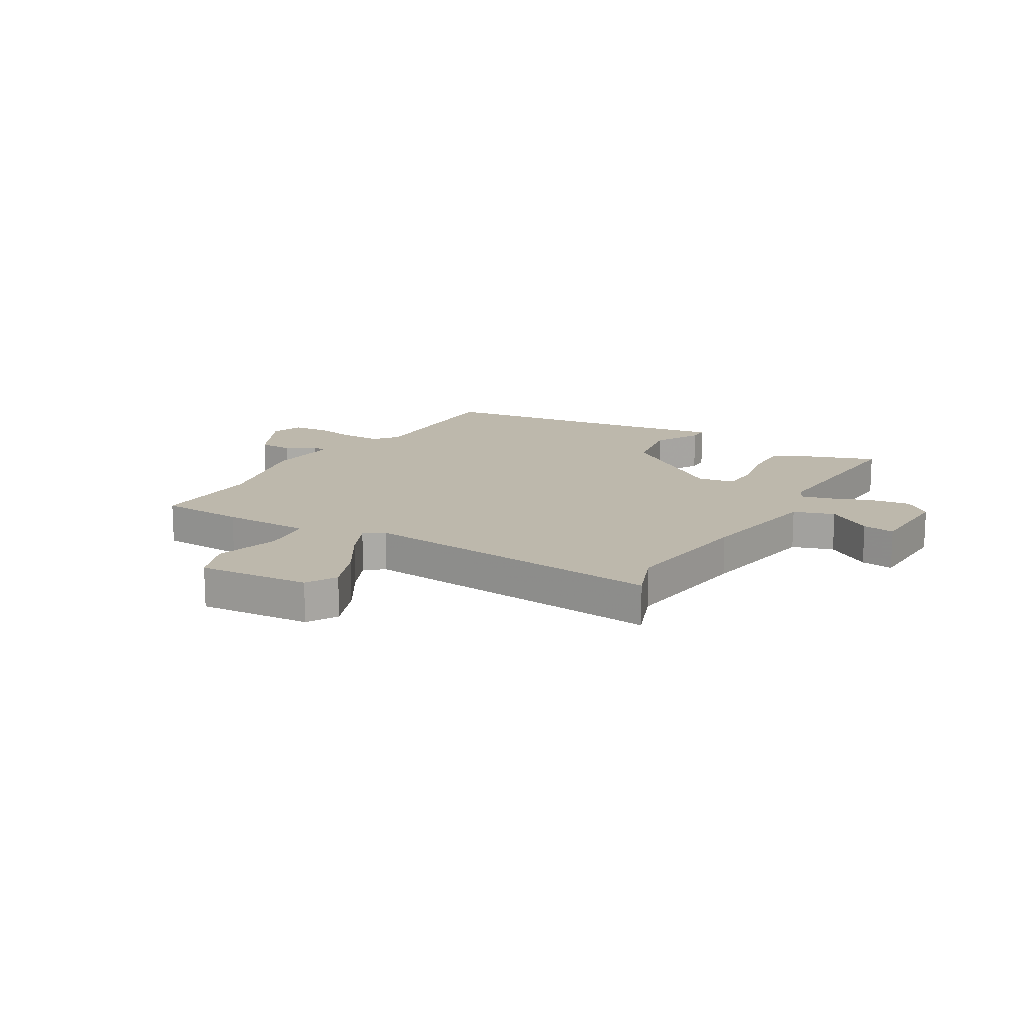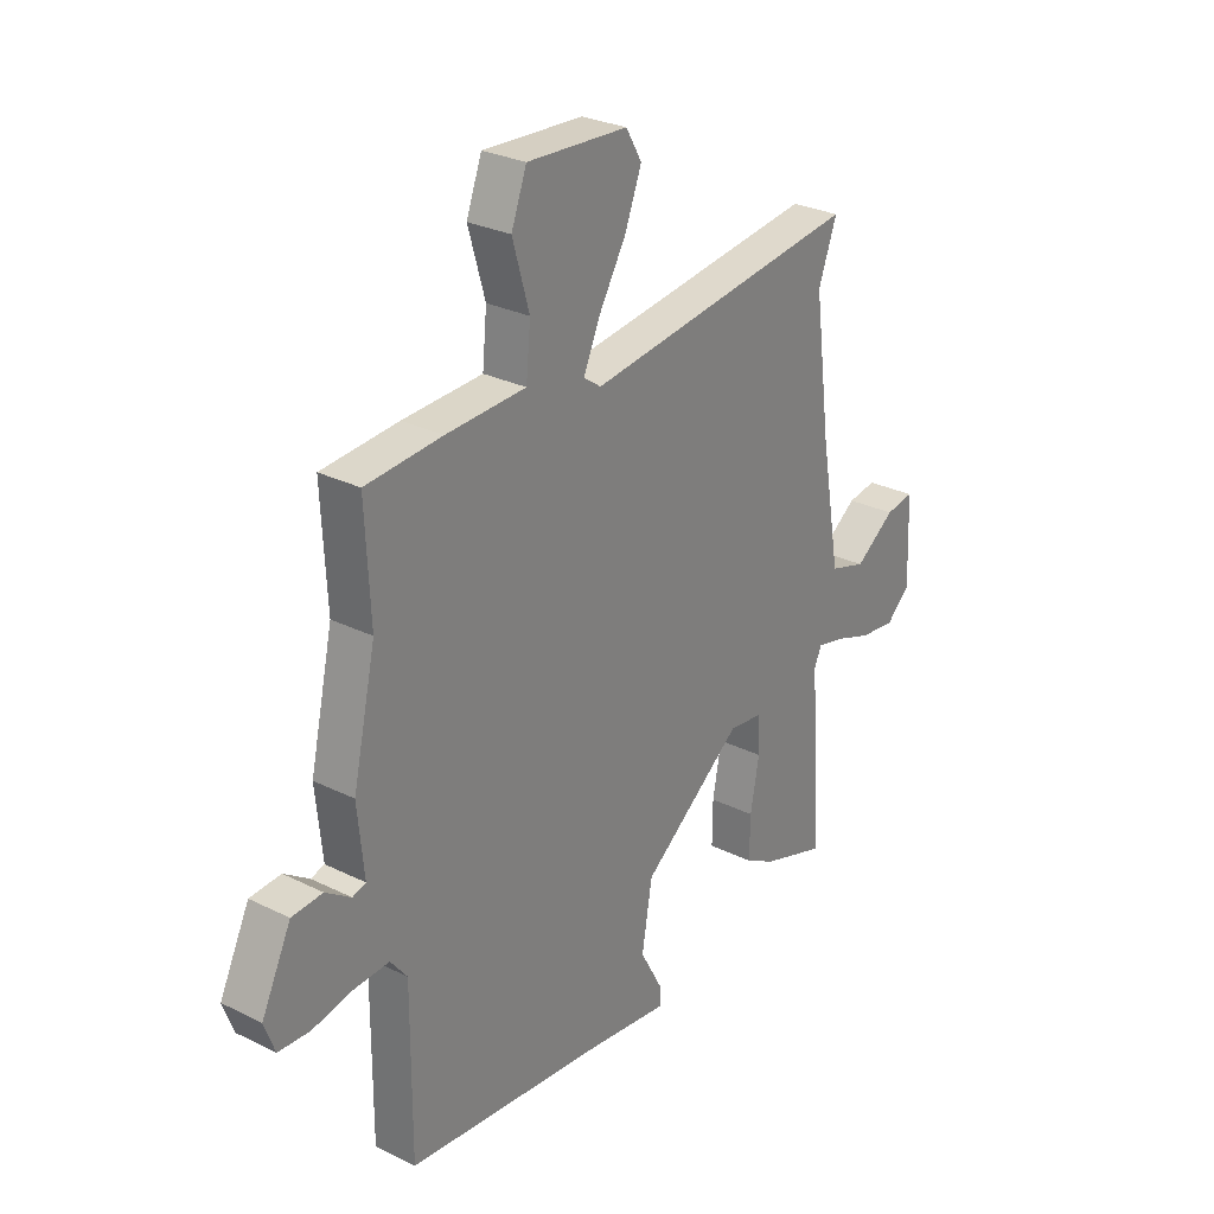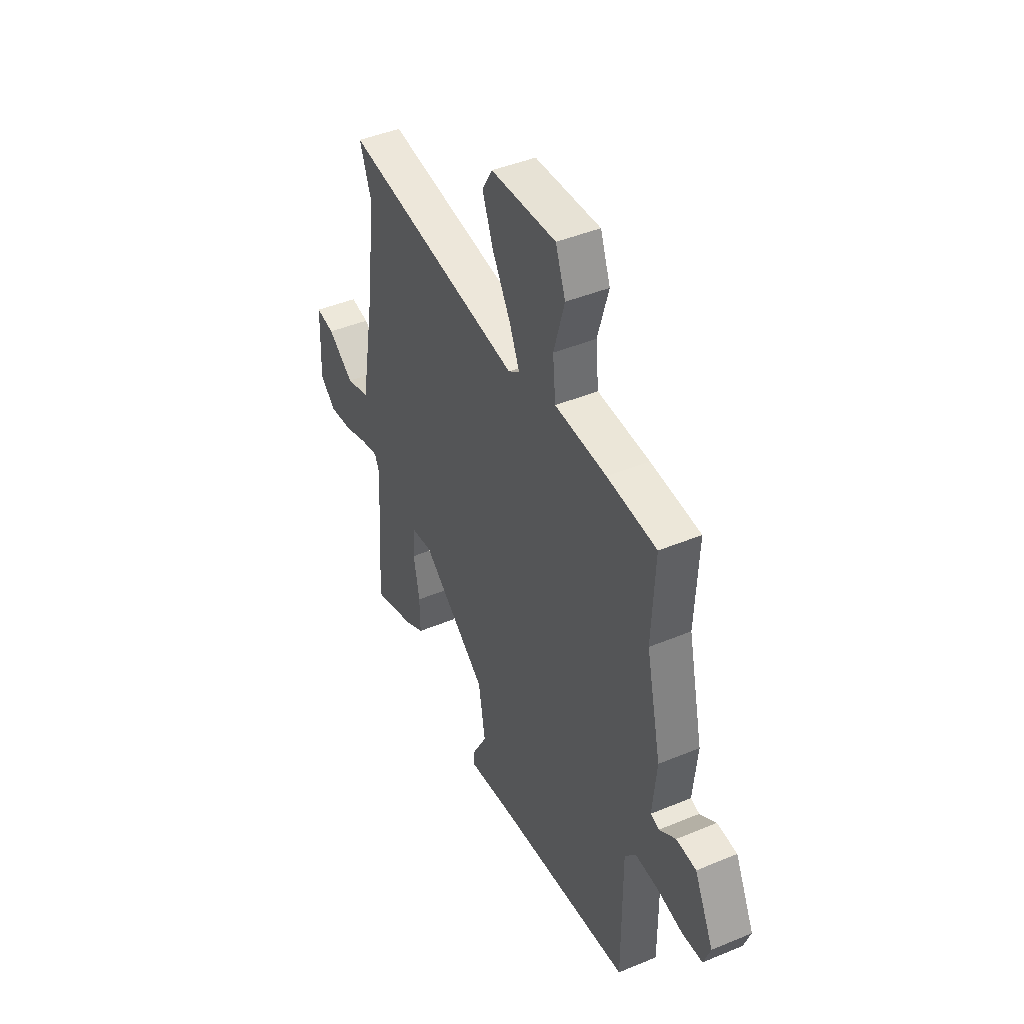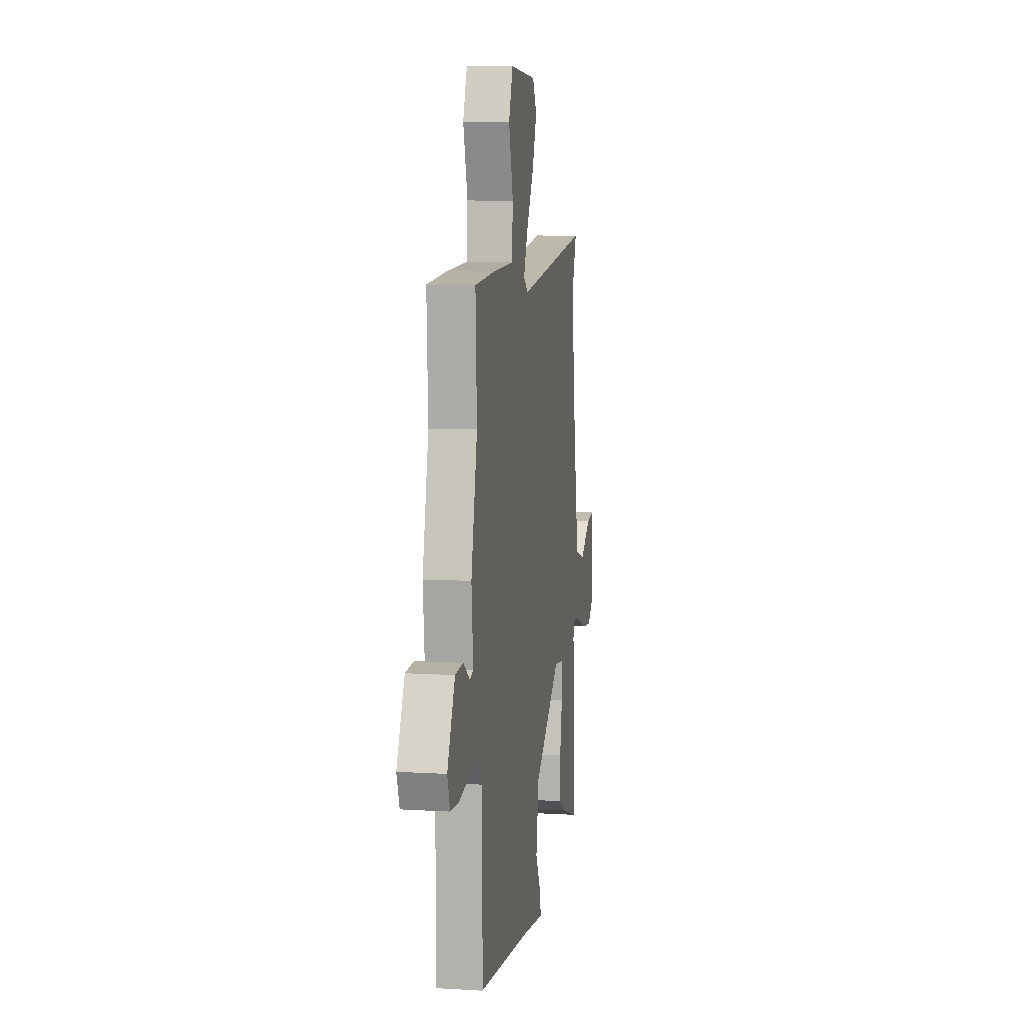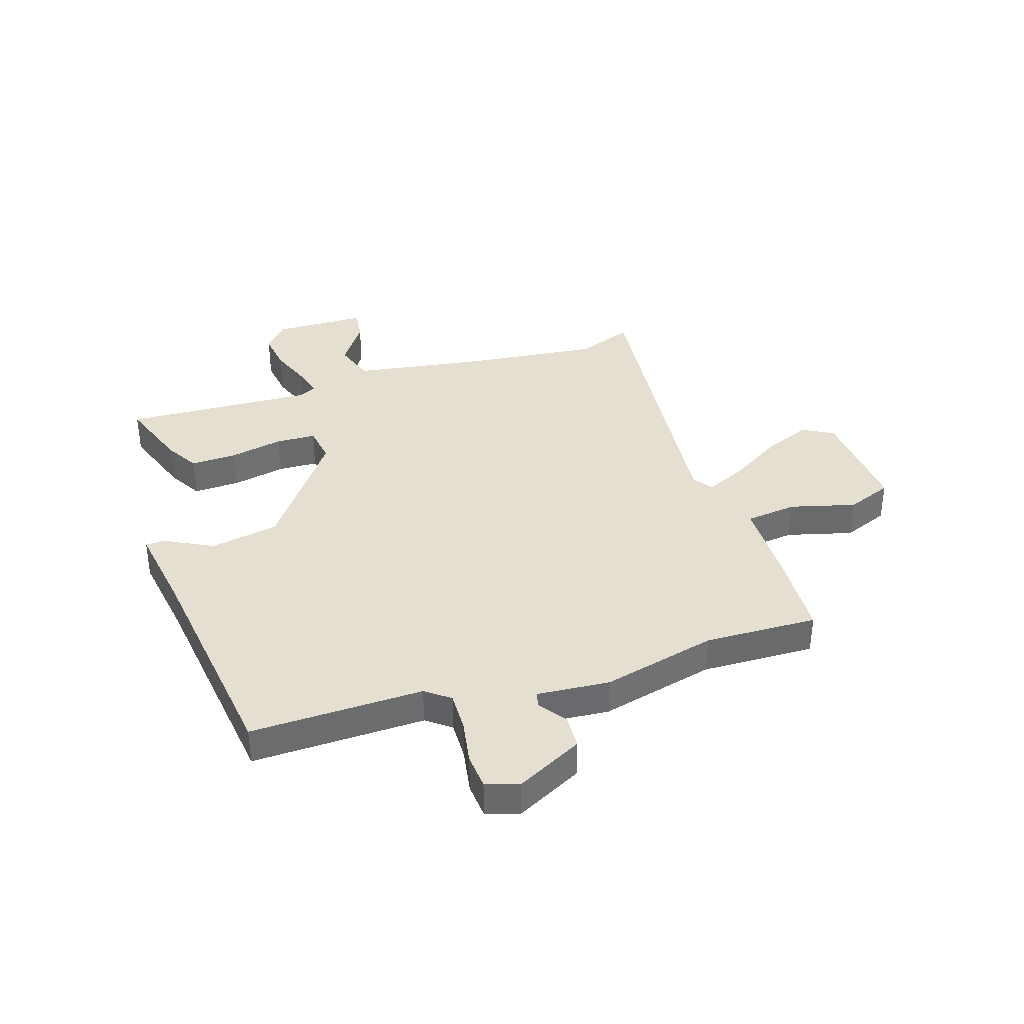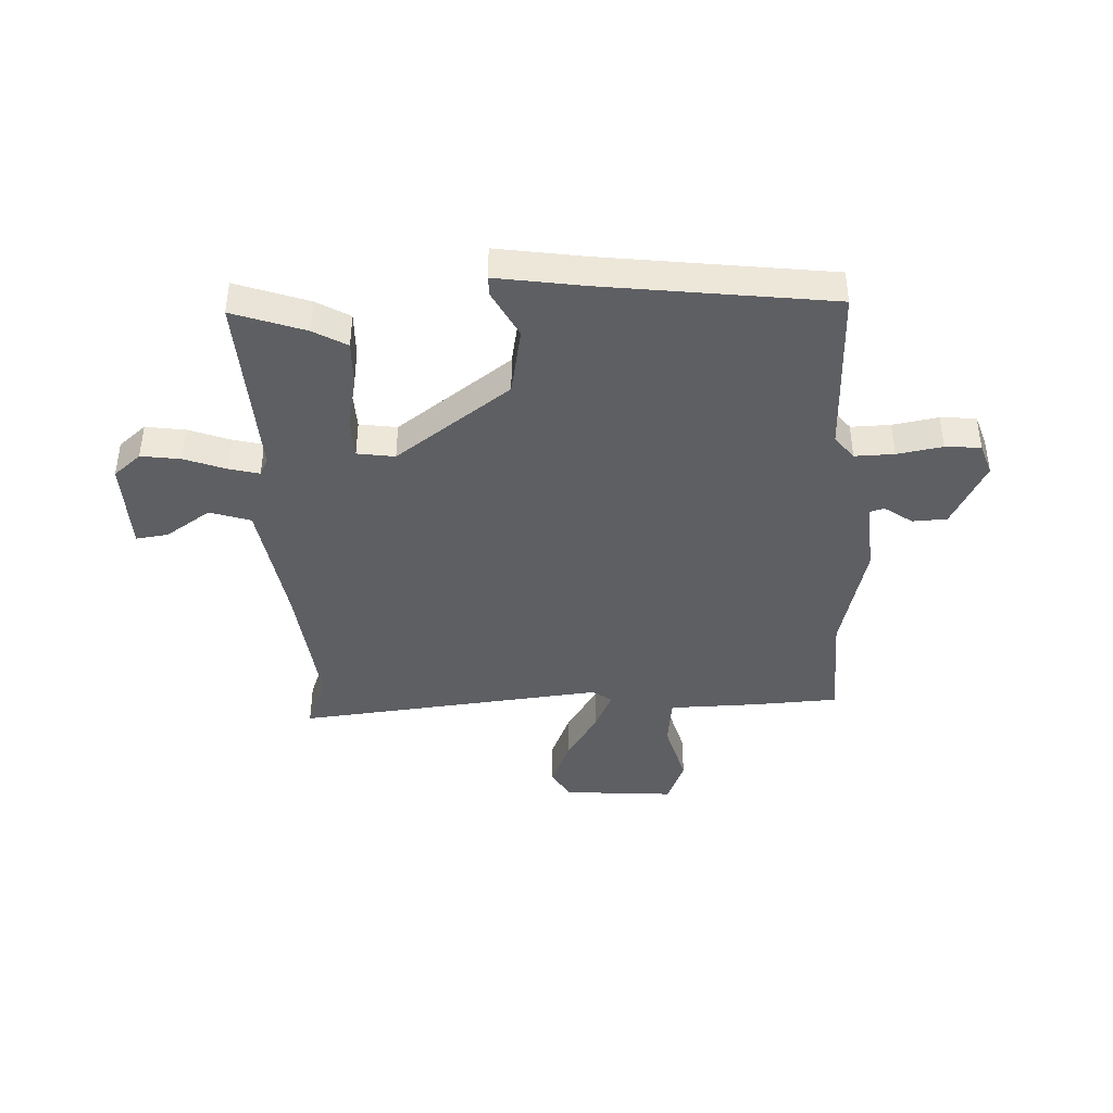
<metadata>
{"format":"obj","ext":"obj","renderer":"f3d","projection":"perspective","resolution":1024,"background":"white","views":[{"elev":14.7,"azim":29.7,"up":"+Y"},{"elev":28.3,"azim":-53.2,"up":"+Z"},{"elev":43.9,"azim":-116.0,"up":"+Z"},{"elev":8.5,"azim":-80.7,"up":"+Z"},{"elev":37.3,"azim":-109.0,"up":"+Y"},{"elev":-41.0,"azim":-178.4,"up":"+Y"}]}
</metadata>
<code>
v 0.525 0.07 0.57
v 0.488 0.07 0.468
v 0.521 0.07 0.219
v 0.562 0.07 -0.014
v 0.636 0.07 -0.037
v 0.717 0.07 0.02
v 0.775 0.07 0.029
v 0.782 0.07 -0.14
v 0.733 0.07 -0.183
v 0.661 0.07 -0.174
v 0.586 0.07 -0.147
v 0.531 0.07 -0.134
v 0.516 0.07 -0.166
v 0.539 0.07 -0.51
v 0.408 0.07 -0.466
v 0.347 0.07 -0.432
v 0.348 0.07 -0.348
v 0.366 0.07 -0.251
v 0.362 0.07 -0.179
v 0.294 0.07 -0.17
v 0.09 0.07 -0.326
v 0.069 0.07 -0.451
v 0.115 0.07 -0.536
v 0.116 0.07 -0.572
v -0.044 0.07 -0.55
v -0.455 0.07 -0.505
v -0.454 0.07 -0.192
v -0.488 0.07 -0.149
v -0.559 0.07 -0.152
v -0.641 0.07 -0.168
v -0.705 0.07 -0.164
v -0.726 0.07 -0.106
v -0.666 0.07 0.017
v -0.604 0.07 0.021
v -0.553 0.07 -0.014
v -0.526 0.07 -0.006
v -0.539 0.07 0.125
v -0.492 0.07 0.334
v -0.502 0.07 0.538
v -0.348 0.07 0.549
v -0.187 0.07 0.555
v -0.178 0.07 0.648
v -0.212 0.07 0.766
v -0.181 0.07 0.849
v 0.022 0.07 0.837
v 0.054 0.07 0.782
v 0.02 0.07 0.694
v -0.036 0.07 0.599
v -0.068 0.07 0.526
v -0.033 0.07 0.501
v 0.525 0 0.57
v 0.488 0 0.468
v 0.521 0 0.219
v 0.562 0 -0.014
v 0.636 0 -0.037
v 0.717 0 0.02
v 0.775 0 0.029
v 0.782 0 -0.14
v 0.733 0 -0.183
v 0.661 0 -0.174
v 0.586 0 -0.147
v 0.531 0 -0.134
v 0.516 0 -0.166
v 0.539 0 -0.51
v 0.408 0 -0.466
v 0.347 0 -0.432
v 0.348 0 -0.348
v 0.366 0 -0.251
v 0.362 0 -0.179
v 0.294 0 -0.17
v 0.09 0 -0.326
v 0.069 0 -0.451
v 0.115 0 -0.536
v 0.116 0 -0.572
v -0.044 0 -0.55
v -0.455 0 -0.505
v -0.454 0 -0.192
v -0.488 0 -0.149
v -0.559 0 -0.152
v -0.641 0 -0.168
v -0.705 0 -0.164
v -0.726 0 -0.106
v -0.666 0 0.017
v -0.604 0 0.021
v -0.553 0 -0.014
v -0.526 0 -0.006
v -0.539 0 0.125
v -0.492 0 0.334
v -0.502 0 0.538
v -0.348 0 0.549
v -0.187 0 0.555
v -0.178 0 0.648
v -0.212 0 0.766
v -0.181 0 0.849
v 0.022 0 0.837
v 0.054 0 0.782
v 0.02 0 0.694
v -0.036 0 0.599
v -0.068 0 0.526
v -0.033 0 0.501
f 45 46 47 48
f 45 48 49
f 42 43 44 45
f 41 42 45 49
f 38 39 40 41
f 36 37 38 41
f 36 41 49 50
f 32 33 34 35
f 32 35 36
f 29 30 31 32
f 28 29 32 36
f 27 28 36 50
f 25 26 27 50
f 22 23 24 25
f 21 22 25 50
f 15 16 17 18
f 13 14 15 18
f 12 13 18 19
f 8 9 10 11
f 8 11 12
f 5 6 7 8
f 4 5 8 12
f 3 4 12 19
f 21 50 1 2
f 20 21 2 3
f 3 19 20
f 98 97 96 95
f 99 98 95
f 95 94 93 92
f 99 95 92 91
f 91 90 89 88
f 91 88 87 86
f 100 99 91 86
f 85 84 83 82
f 86 85 82
f 82 81 80 79
f 86 82 79 78
f 100 86 78 77
f 100 77 76 75
f 75 74 73 72
f 100 75 72 71
f 68 67 66 65
f 68 65 64 63
f 69 68 63 62
f 61 60 59 58
f 62 61 58
f 58 57 56 55
f 62 58 55 54
f 69 62 54 53
f 52 51 100 71
f 53 52 71 70
f 70 69 53
f 1 51 52 2
f 2 52 53 3
f 3 53 54 4
f 4 54 55 5
f 5 55 56 6
f 6 56 57 7
f 7 57 58 8
f 8 58 59 9
f 9 59 60 10
f 10 60 61 11
f 11 61 62 12
f 12 62 63 13
f 13 63 64 14
f 14 64 65 15
f 15 65 66 16
f 16 66 67 17
f 17 67 68 18
f 18 68 69 19
f 19 69 70 20
f 20 70 71 21
f 21 71 72 22
f 22 72 73 23
f 23 73 74 24
f 24 74 75 25
f 25 75 76 26
f 26 76 77 27
f 27 77 78 28
f 28 78 79 29
f 29 79 80 30
f 30 80 81 31
f 31 81 82 32
f 32 82 83 33
f 33 83 84 34
f 34 84 85 35
f 35 85 86 36
f 36 86 87 37
f 37 87 88 38
f 38 88 89 39
f 39 89 90 40
f 40 90 91 41
f 41 91 92 42
f 42 92 93 43
f 43 93 94 44
f 44 94 95 45
f 45 95 96 46
f 46 96 97 47
f 47 97 98 48
f 48 98 99 49
f 49 99 100 50
f 50 100 51 1

</code>
